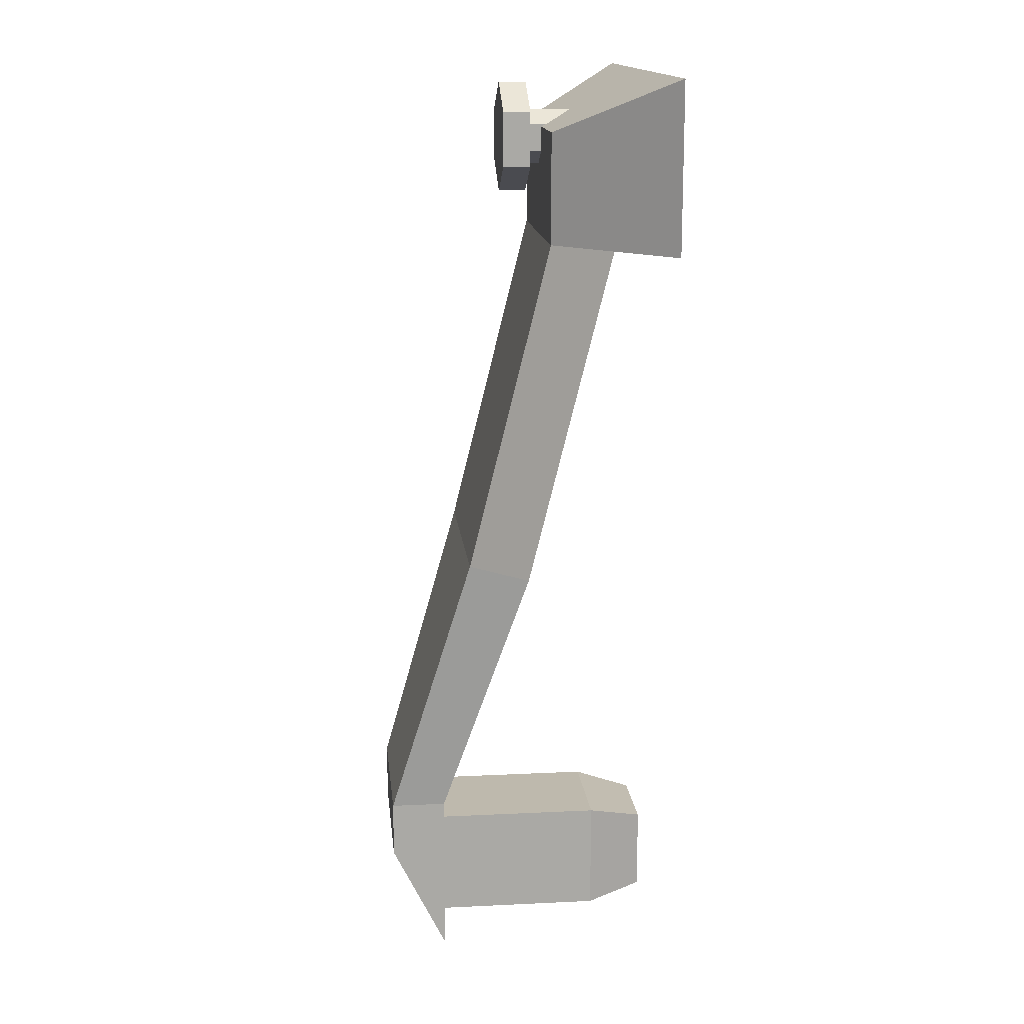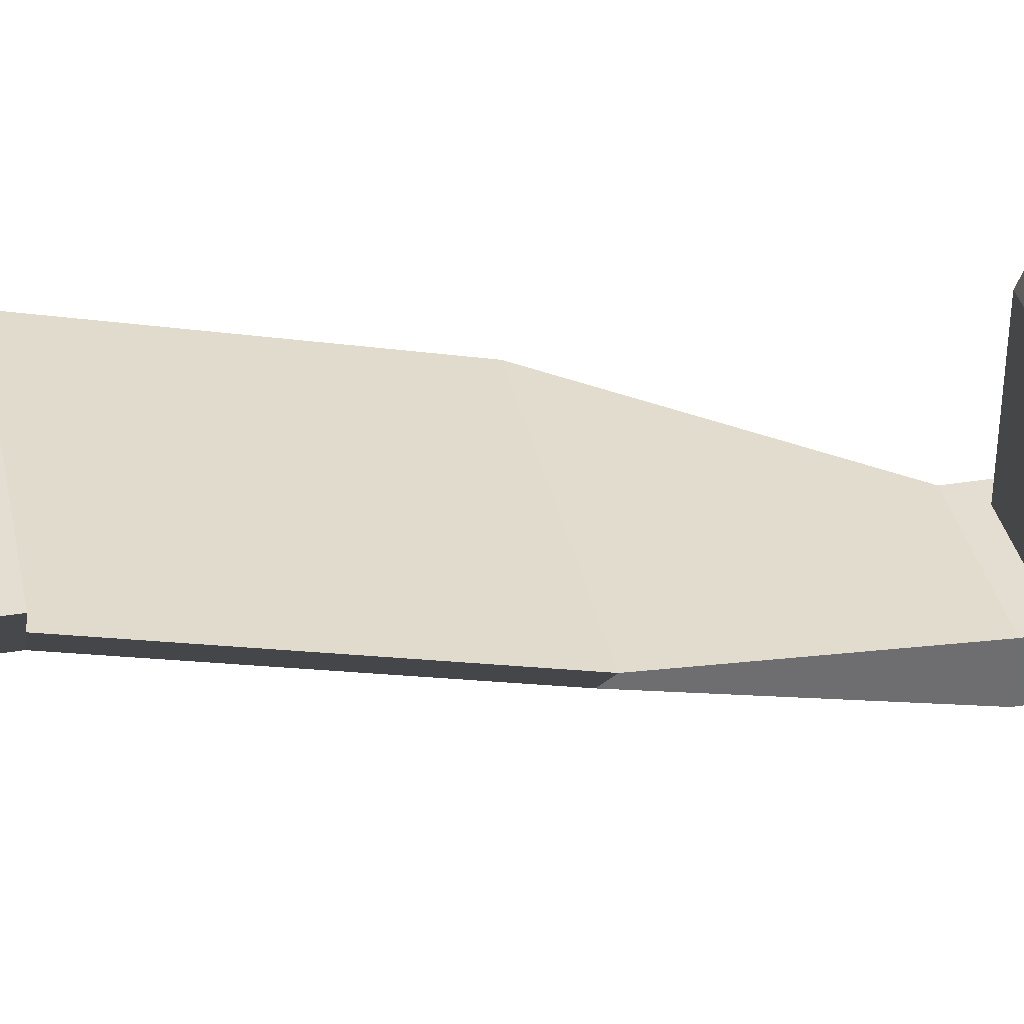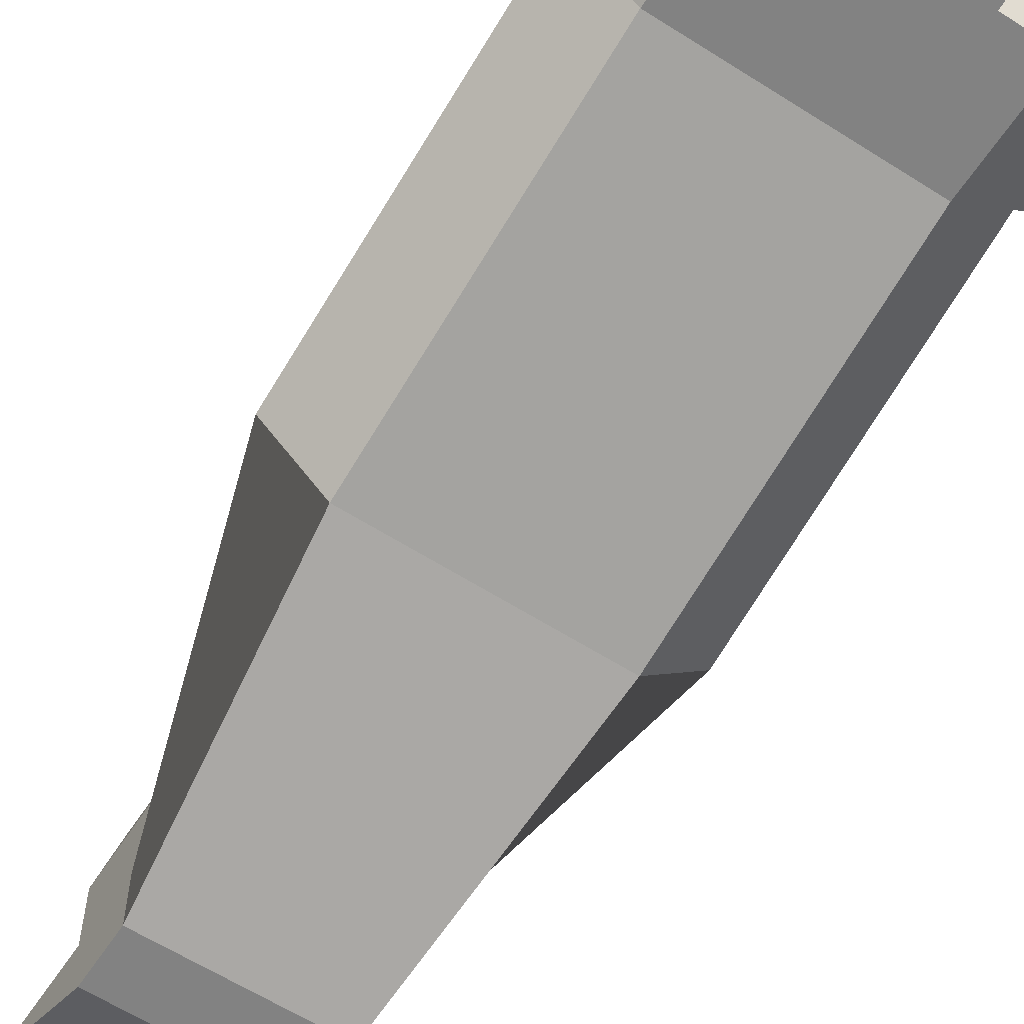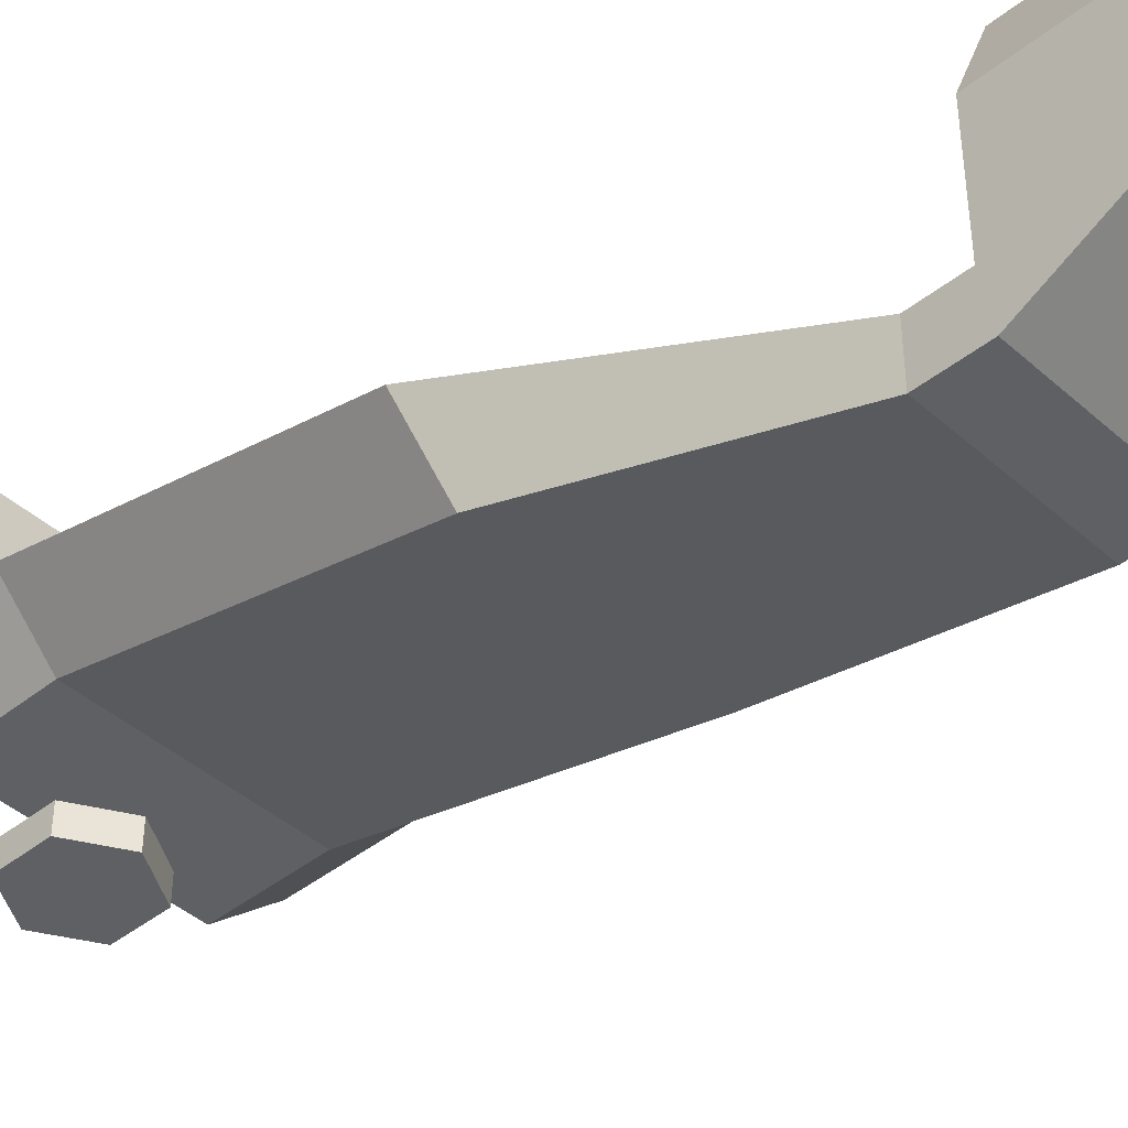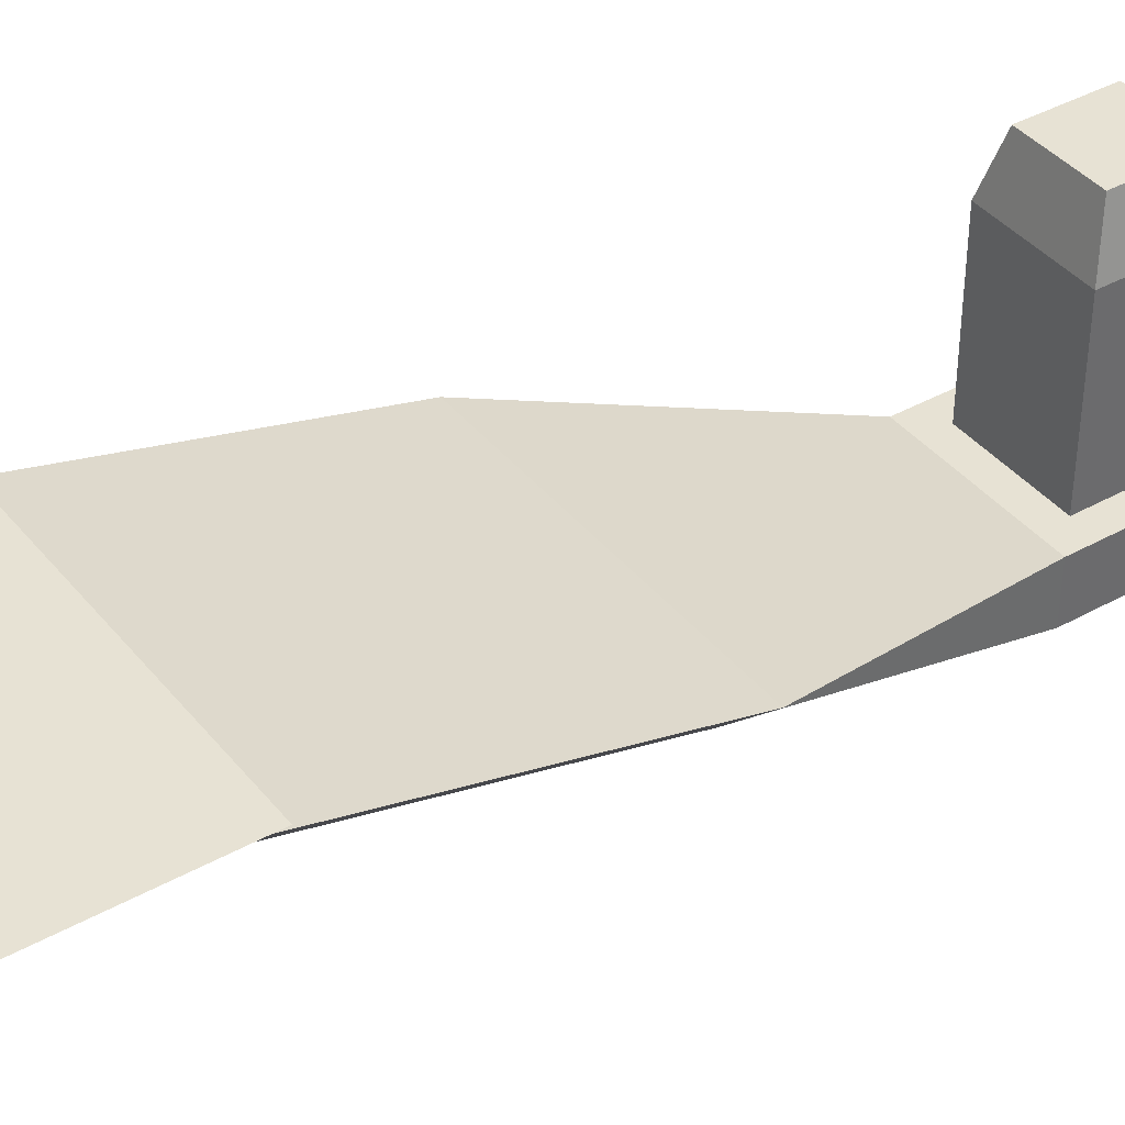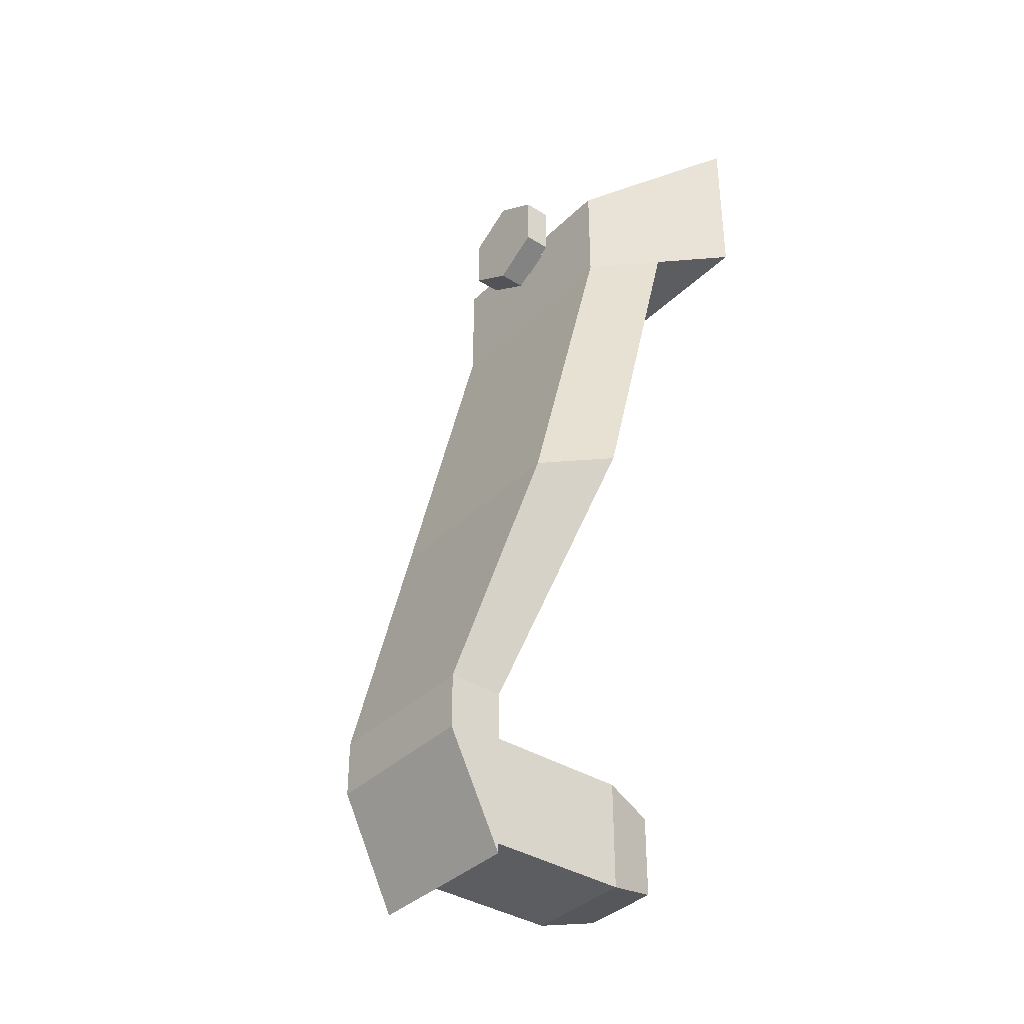
<metadata>
{"format":"obj","ext":"obj","renderer":"f3d","projection":"perspective","resolution":1024,"background":"white","views":[{"elev":15.1,"azim":84.1,"up":"+Z"},{"elev":36.1,"azim":78.2,"up":"+Y"},{"elev":-60.7,"azim":-33.1,"up":"+Y"},{"elev":-42.7,"azim":133.5,"up":"+Y"},{"elev":39.7,"azim":55.3,"up":"+Y"},{"elev":-37.0,"azim":51.0,"up":"+Z"}]}
</metadata>
<code>
o bolt
v 0.01353 -0.07031 0.007812
v 0 -0.07031 0.01562
v 0 -0.07031 -0
v 0.01353 -0.07031 -0.007812
v 0 -0.07031 -0.01562
v -0.01353 -0.07031 -0.007812
v -0.01353 -0.07031 0.007812
v 0 -0.02344 0.01562
v 0.01353 -0.02344 0.007813
v 0 -0.02344 0
v 0.01353 -0.02344 -0.007812
v 0 -0.02344 -0.01562
v -0.01353 -0.02344 -0.007812
v -0.01353 -0.02344 0.007813
v 0.02706 -0.08594 0.01562
v 0 -0.08594 0.03125
v 0 -0.08594 -0
v 0.02706 -0.07031 0.01562
v 0 -0.07031 0.03125
v 0 -0.07031 -0
v 0.02706 -0.08594 -0.01562
v 0.02706 -0.07031 -0.01562
v 0 -0.08594 -0.03125
v 0 -0.07031 -0.03125
v -0.02706 -0.08594 -0.01562
v -0.02706 -0.07031 -0.01562
v -0.02706 -0.08594 0.01562
v -0.02706 -0.07031 0.01562
f 1 2 3
f 4 1 3
f 5 4 3
f 6 5 3
f 7 6 3
f 2 7 3
f 8 9 10
f 9 11 10
f 11 12 10
f 12 13 10
f 13 14 10
f 14 8 10
f 9 1 4 11
f 5 12 11 4
f 12 5 6 13
f 7 14 13 6
f 14 7 2 8
f 9 8 2 1
f 15 16 17
f 16 15 18 19
f 19 18 20
f 21 15 17
f 15 21 22 18
f 18 22 20
f 23 21 17
f 21 23 24 22
f 22 24 20
f 25 23 17
f 23 25 26 24
f 24 26 20
f 27 25 17
f 25 27 28 26
f 26 28 20
f 16 27 17
f 27 16 19 28
f 28 19 20
o joint
v 0.125 0 -0.05625
v 0.125 0 0.0375
v 0.0625 -0.0625 0.00625
v 0.0625 -0.0625 -0.05625
v -0.0625 -0.0625 0.00625
v -0.125 0 0.0375
v -0.125 0 -0.05625
v -0.0625 -0.0625 -0.05625
f 29 30 31 32
f 33 34 35 36
f 34 30 29 35
f 32 31 33 36
f 31 30 34 33
f 35 29 32 36
o pivot
v -0.04688 -0.1562 -0.4313
v -0.04688 -0.1562 -0.4
v -0.04688 -0.125 -0.4
v -0.04688 -0.125 -0.4938
v 0.04688 -0.125 -0.4938
v 0.04688 -0.125 -0.4
v 0.04688 -0.1562 -0.4
v 0.04688 -0.1562 -0.4313
v 0.09375 -0.03125 -0.05625
v -0.09375 -0.03125 -0.05625
v -0.0625 -0.0625 -0.05625
v 0.0625 -0.0625 -0.05625
v -0.09375 -0.07812 -0.2437
v -0.0625 -0.1094 -0.2437
v 0.0625 -0.1094 -0.2437
v 0.09375 -0.07812 -0.2437
v -0.02344 0 -0.4234
v -0.02344 0 -0.4703
v -0.03125 -0.03125 -0.4781
v -0.03125 -0.03125 -0.4156
v 0.03125 -0.03125 -0.4781
v 0.02344 0 -0.4703
v 0.02344 0 -0.4234
v 0.03125 -0.03125 -0.4156
v -0.03125 -0.125 -0.4156
v -0.03125 -0.125 -0.4781
v 0.03125 -0.125 -0.4781
v 0.03125 -0.125 -0.4156
f 37 38 39 40
f 41 42 43 44
f 40 39 42 41
f 44 43 38 37
f 37 40 41 44
f 45 46 47 48
f 49 39 38 50
f 50 38 43 51
f 51 43 42 52
f 52 42 39 49
f 46 45 52 49
f 47 46 49 50
f 48 47 50 51
f 45 48 51 52
f 53 54 55 56
f 57 58 59 60
f 58 54 53 59
f 61 62 63 64
f 55 54 58 57
f 59 53 56 60
f 62 61 56 55
f 63 62 55 57
f 64 63 57 60
f 61 64 60 56

</code>
